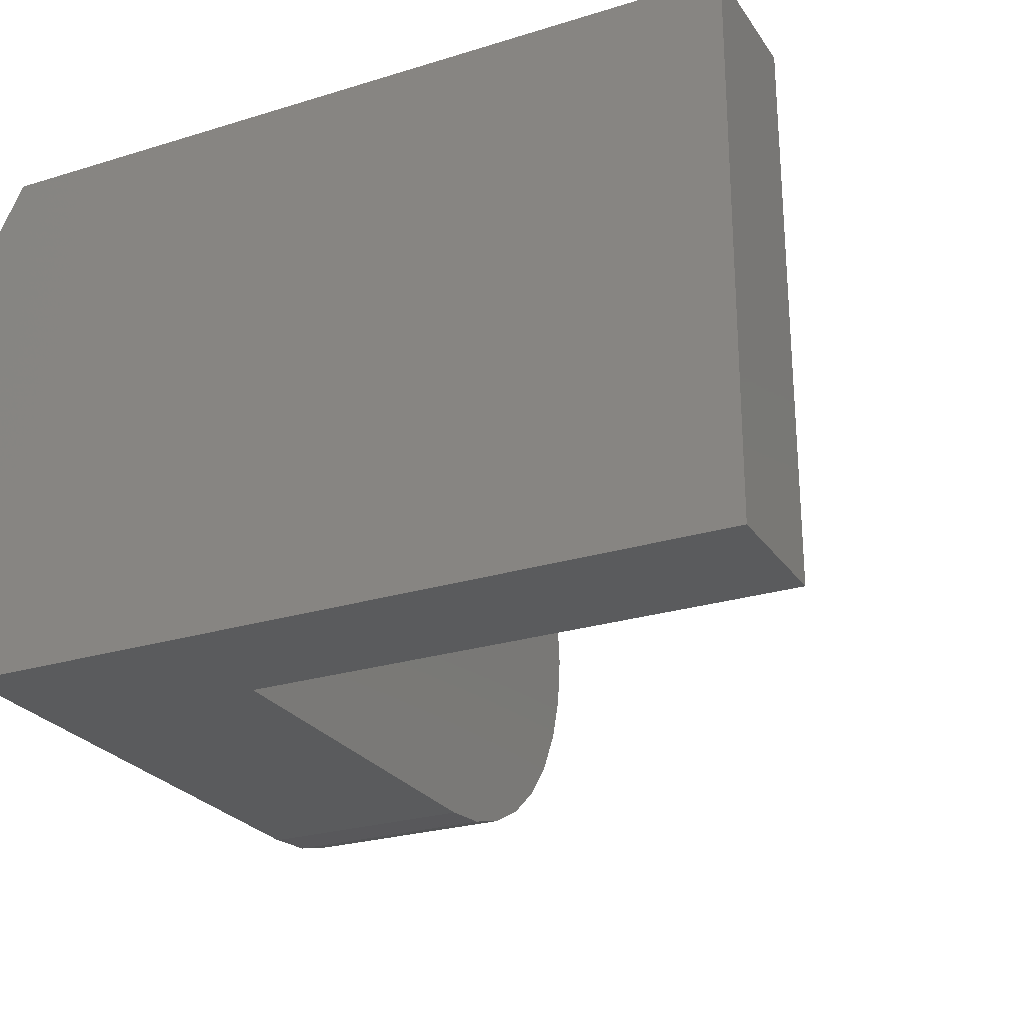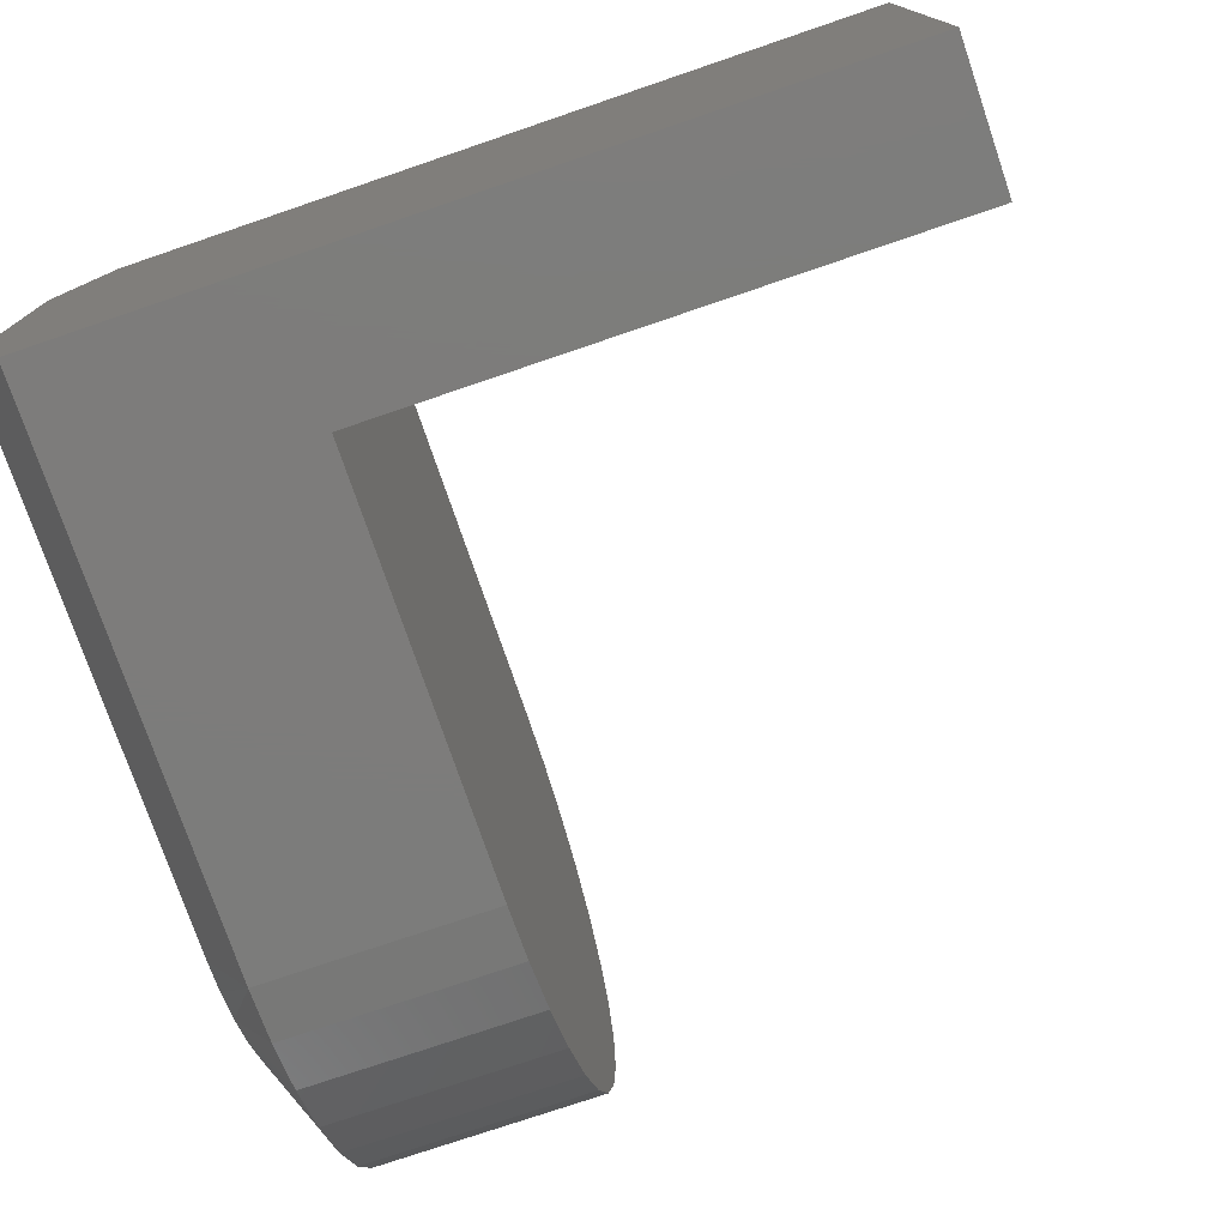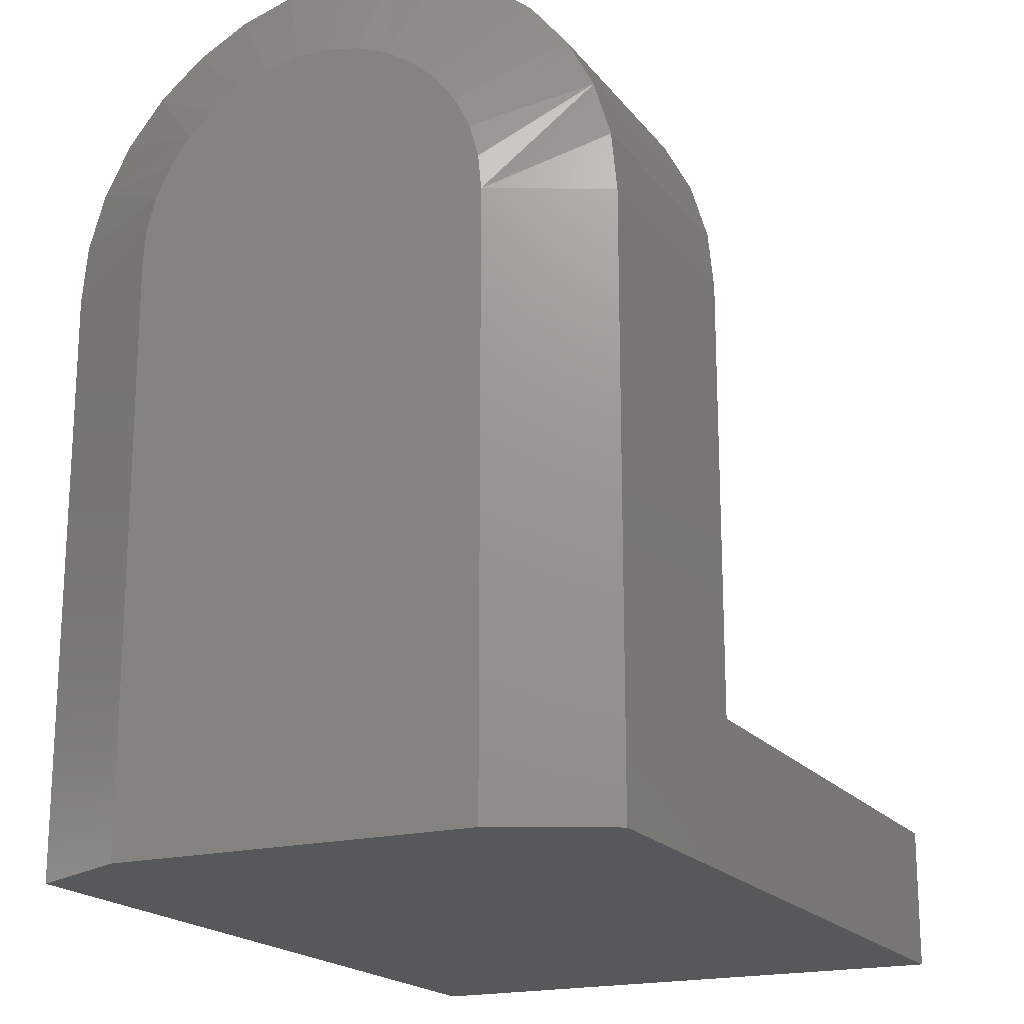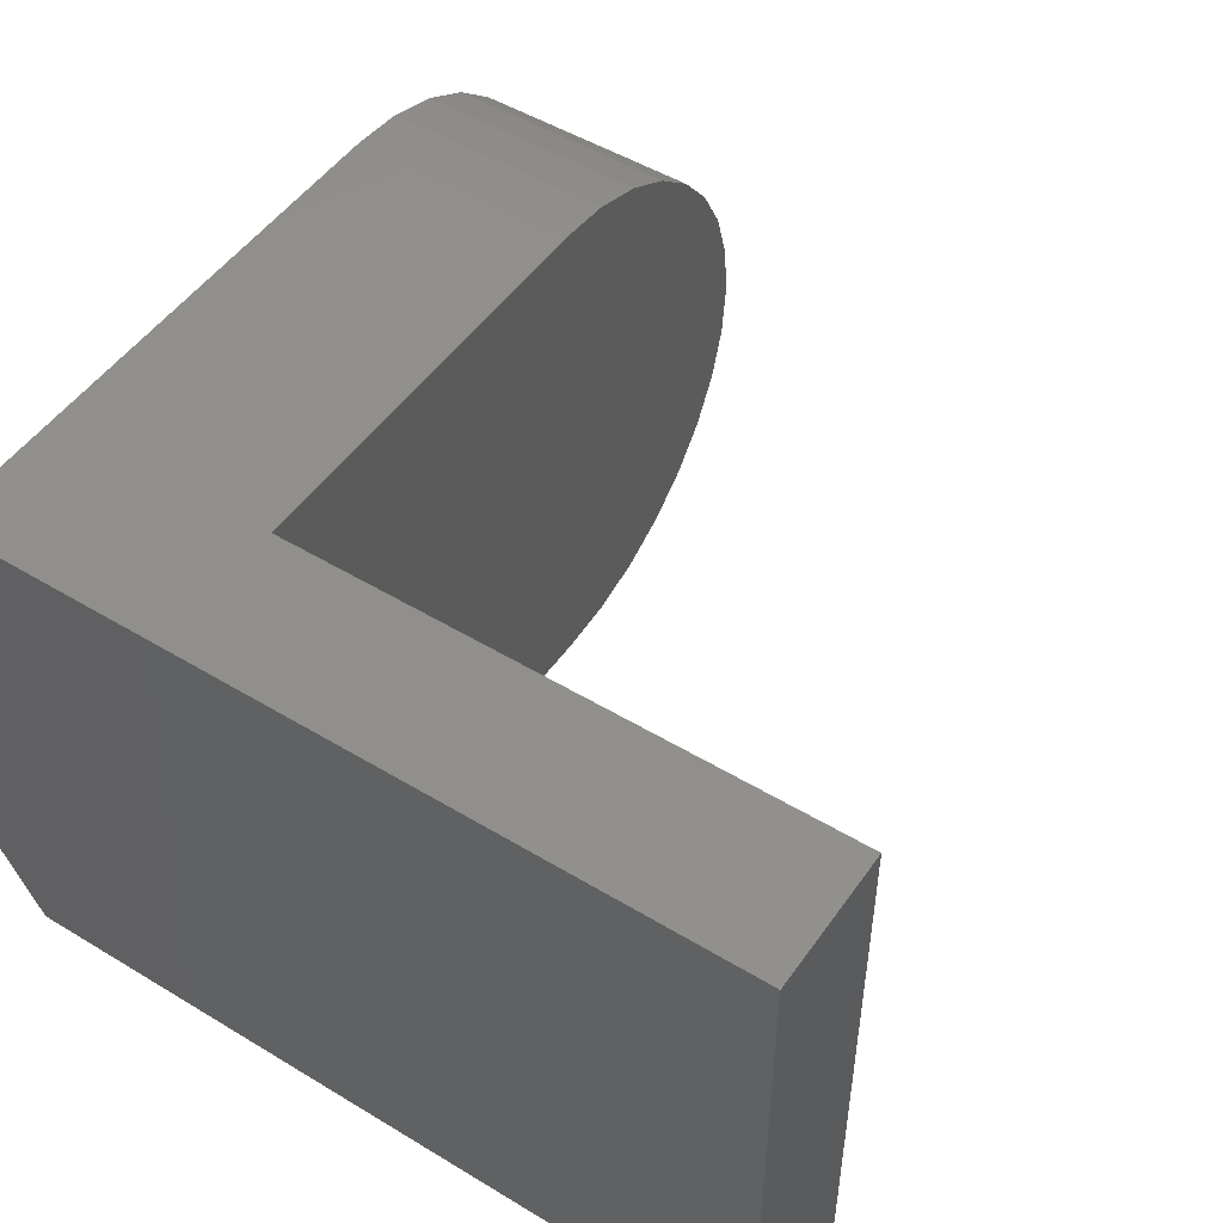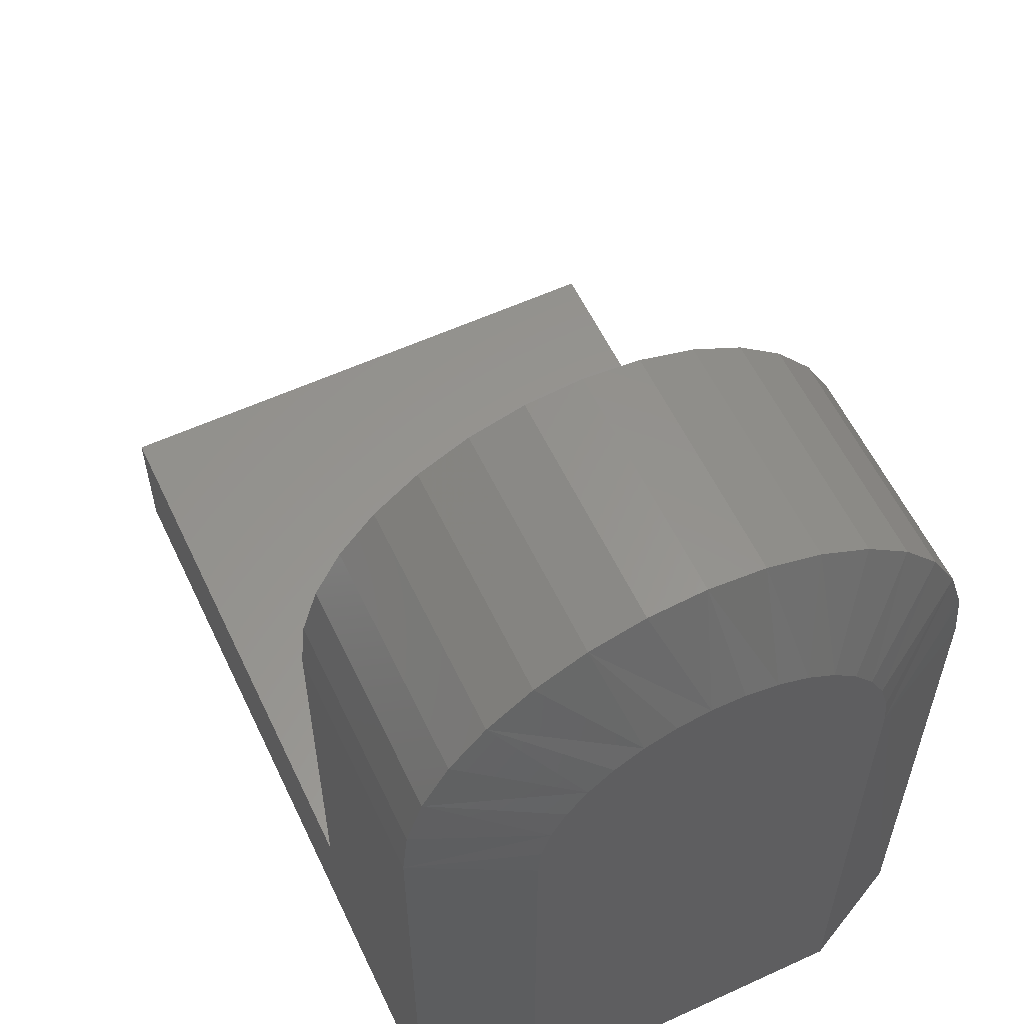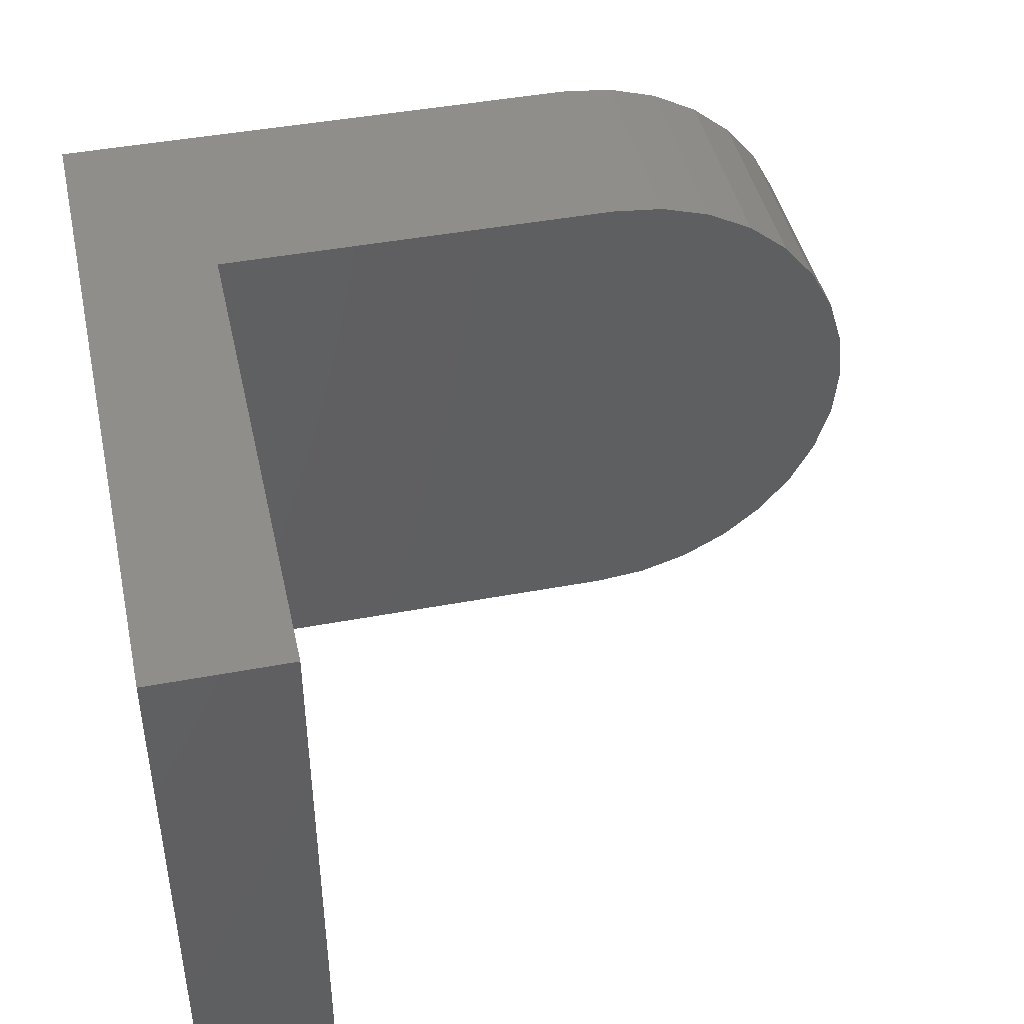
<metadata>
{"format":"stl","ext":"stl","renderer":"f3d","projection":"perspective","resolution":1024,"background":"white","views":[{"elev":-25.5,"azim":-153.7,"up":"+Y"},{"elev":-75.8,"azim":-161.2,"up":"+Y"},{"elev":-18.9,"azim":115.8,"up":"+Z"},{"elev":49.8,"azim":-146.3,"up":"+Y"},{"elev":58.2,"azim":64.7,"up":"+Z"},{"elev":44.2,"azim":-102.4,"up":"+Y"}]}
</metadata>
<code>
# stl→obj: 62 verts, 120 faces
v 0.5 0 0.125
v 0.5 0.4974 0.125
v 0 7.654e-18 0.125
v 1.691e-33 0.4974 0.125
v 0.5 0.2487 0.7461
v 0.5 0.2972 0.7413
v 0.5 0.2002 0.7413
v 0.5 0.1535 0.7271
v 0.5 0.3439 0.7271
v 0.5 0.3868 0.7041
v 0.5 0.1105 0.7041
v 0.5 0.4245 0.6732
v 0.5 0.07284 0.6732
v 0.5 0.4555 0.6355
v 0.5 0.04191 0.6355
v 0.5 0.4784 0.5925
v 0.5 0.01893 0.5925
v 0.5 0.4926 0.5459
v 0.5 0.004778 0.5459
v 0.5 0.4974 0.4974
v 0.5 2.776e-17 0.4974
v 0 0 0
v 0 0.4974 -3.046e-17
v 0.7031 0.4974 -3.046e-17
v 0.7031 0.4974 0.4974
v 0.7031 2.776e-17 0.4974
v 0.7031 0.004778 0.5459
v 0.7031 0.01893 0.5925
v 0.7031 0.04191 0.6355
v 0.7031 0.07284 0.6732
v 0.7031 0.1105 0.7041
v 0.7031 0.1535 0.7271
v 0.7031 0.2002 0.7413
v 0.7031 0.2487 0.7461
v 0.7031 0.2972 0.7413
v 0.7031 0.3439 0.7271
v 0.7031 0.3868 0.7041
v 0.7031 0.4245 0.6732
v 0.7031 0.4555 0.6355
v 0.7031 0.4784 0.5925
v 0.7031 0.4926 0.5459
v 0.7031 0 0
v 0.75 0.263 0.6516
v 0.75 0.2344 0.6516
v 0.75 0.2063 0.6464
v 0.75 0.2911 0.6464
v 0.75 0.1796 0.6361
v 0.75 0.09375 -5.741e-18
v 0.75 0.4036 -2.471e-17
v 0.75 0.09375 0.4974
v 0.75 0.4036 0.4974
v 0.75 0.09639 0.5258
v 0.75 0.401 0.5258
v 0.75 0.1042 0.5533
v 0.75 0.3932 0.5533
v 0.75 0.117 0.5789
v 0.75 0.3804 0.5789
v 0.75 0.1342 0.6017
v 0.75 0.3632 0.6017
v 0.75 0.1553 0.621
v 0.75 0.3421 0.621
v 0.75 0.3177 0.6361
f 1 2 3
f 3 2 4
f 5 6 7
f 8 7 6
f 6 9 8
f 8 9 10
f 8 10 11
f 11 10 12
f 11 12 13
f 13 12 14
f 13 14 15
f 15 14 16
f 15 16 17
f 17 16 18
f 17 18 19
f 19 18 20
f 19 20 21
f 21 20 2
f 21 2 1
f 22 3 23
f 23 3 4
f 23 4 24
f 24 4 2
f 24 2 25
f 25 2 20
f 21 26 19
f 19 26 27
f 19 27 17
f 17 27 28
f 17 28 15
f 15 28 29
f 15 29 13
f 13 29 30
f 13 30 11
f 11 30 31
f 11 31 8
f 8 31 32
f 8 32 7
f 7 32 33
f 7 33 5
f 5 33 34
f 5 34 6
f 6 34 35
f 6 35 9
f 9 35 36
f 9 36 10
f 10 36 37
f 10 37 12
f 12 37 38
f 12 38 14
f 14 38 39
f 14 39 16
f 16 39 40
f 16 40 18
f 18 40 41
f 18 41 20
f 20 41 25
f 26 21 42
f 42 21 1
f 42 1 22
f 22 1 3
f 43 44 45
f 43 45 46
f 46 45 47
f 48 49 50
f 50 49 51
f 50 51 52
f 52 51 53
f 52 53 54
f 54 53 55
f 54 55 56
f 56 55 57
f 56 57 58
f 58 57 59
f 58 59 60
f 60 59 61
f 60 61 47
f 47 61 62
f 47 62 46
f 49 48 24
f 24 48 42
f 24 42 23
f 23 42 22
f 51 49 25
f 25 49 24
f 48 50 42
f 42 50 26
f 33 32 44
f 44 34 33
f 31 30 47
f 47 32 31
f 45 32 47
f 29 28 58
f 58 30 29
f 60 30 58
f 54 28 27
f 56 28 54
f 45 44 32
f 60 47 30
f 56 58 28
f 26 50 52
f 26 52 54
f 26 54 27
f 53 40 55
f 55 40 39
f 55 39 57
f 57 39 38
f 57 38 59
f 38 37 59
f 59 37 61
f 37 36 61
f 61 36 62
f 44 43 34
f 34 43 46
f 34 46 35
f 35 46 62
f 35 62 36
f 25 41 51
f 51 41 40
f 51 40 53

</code>
